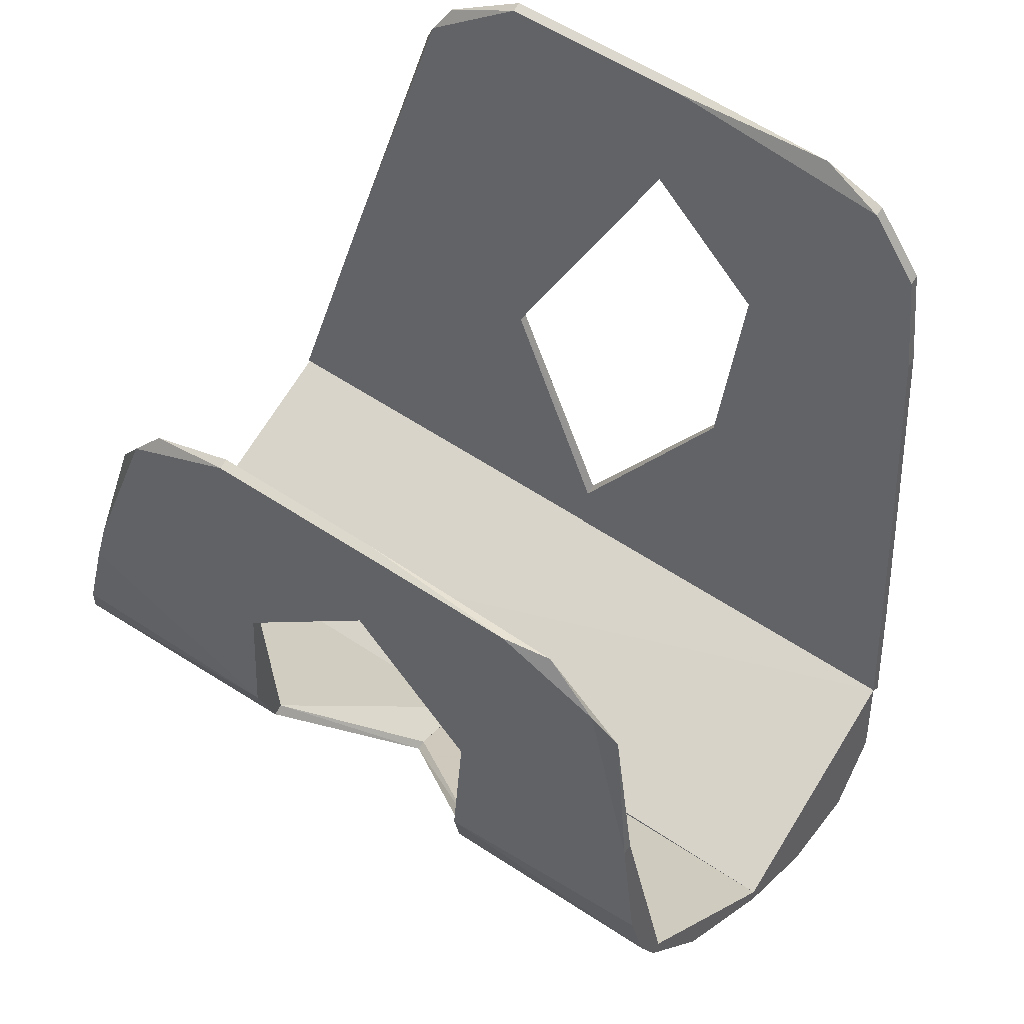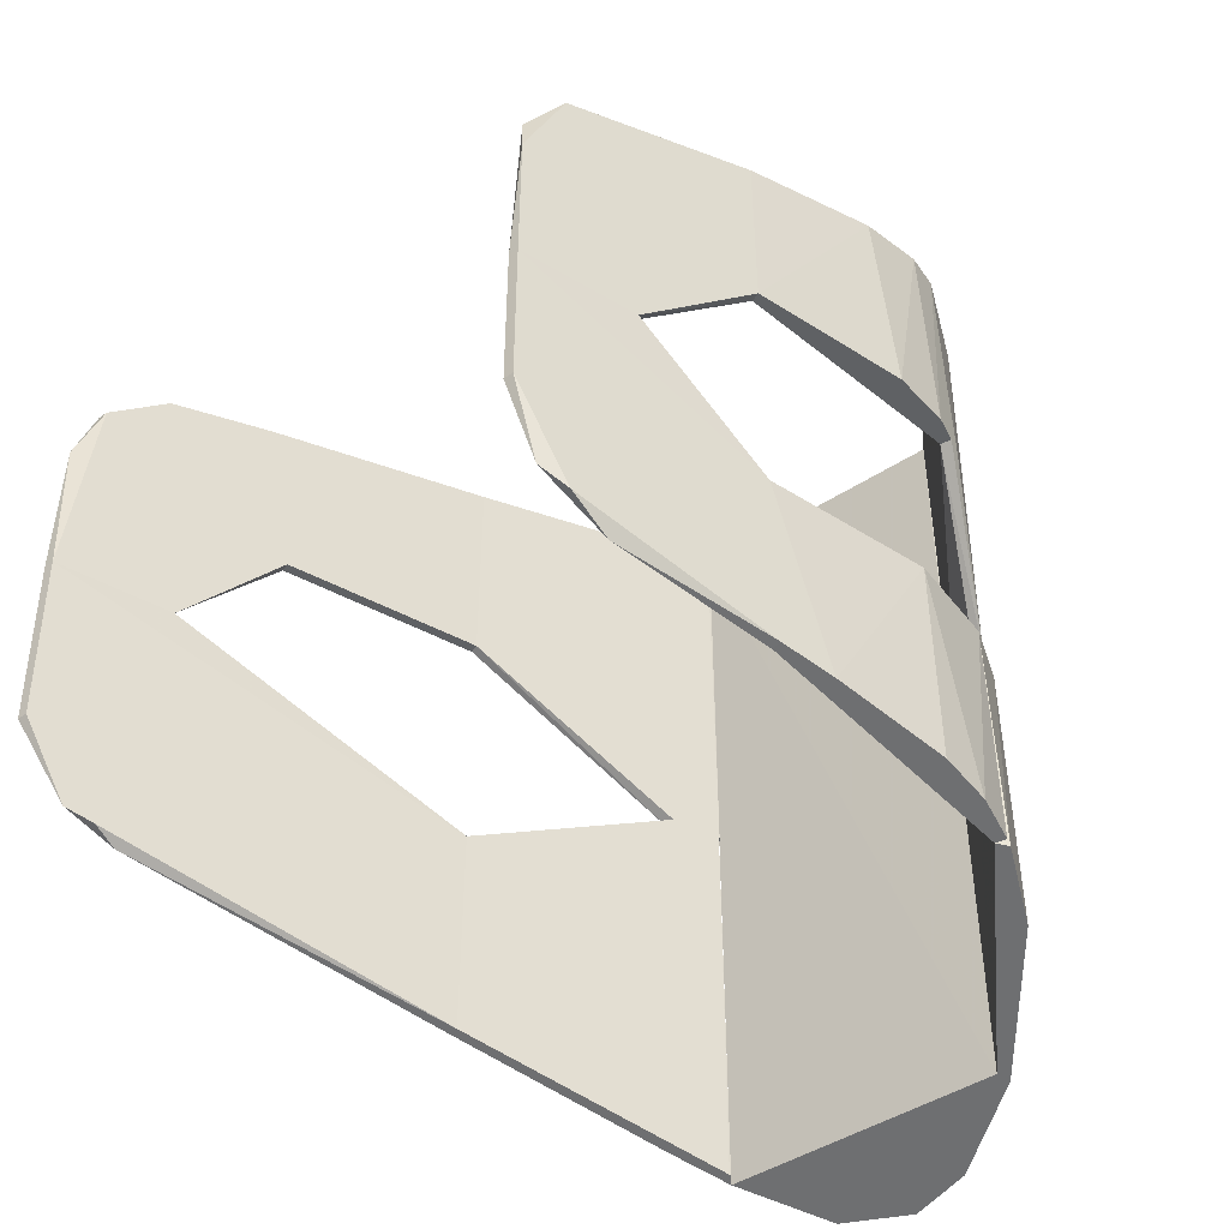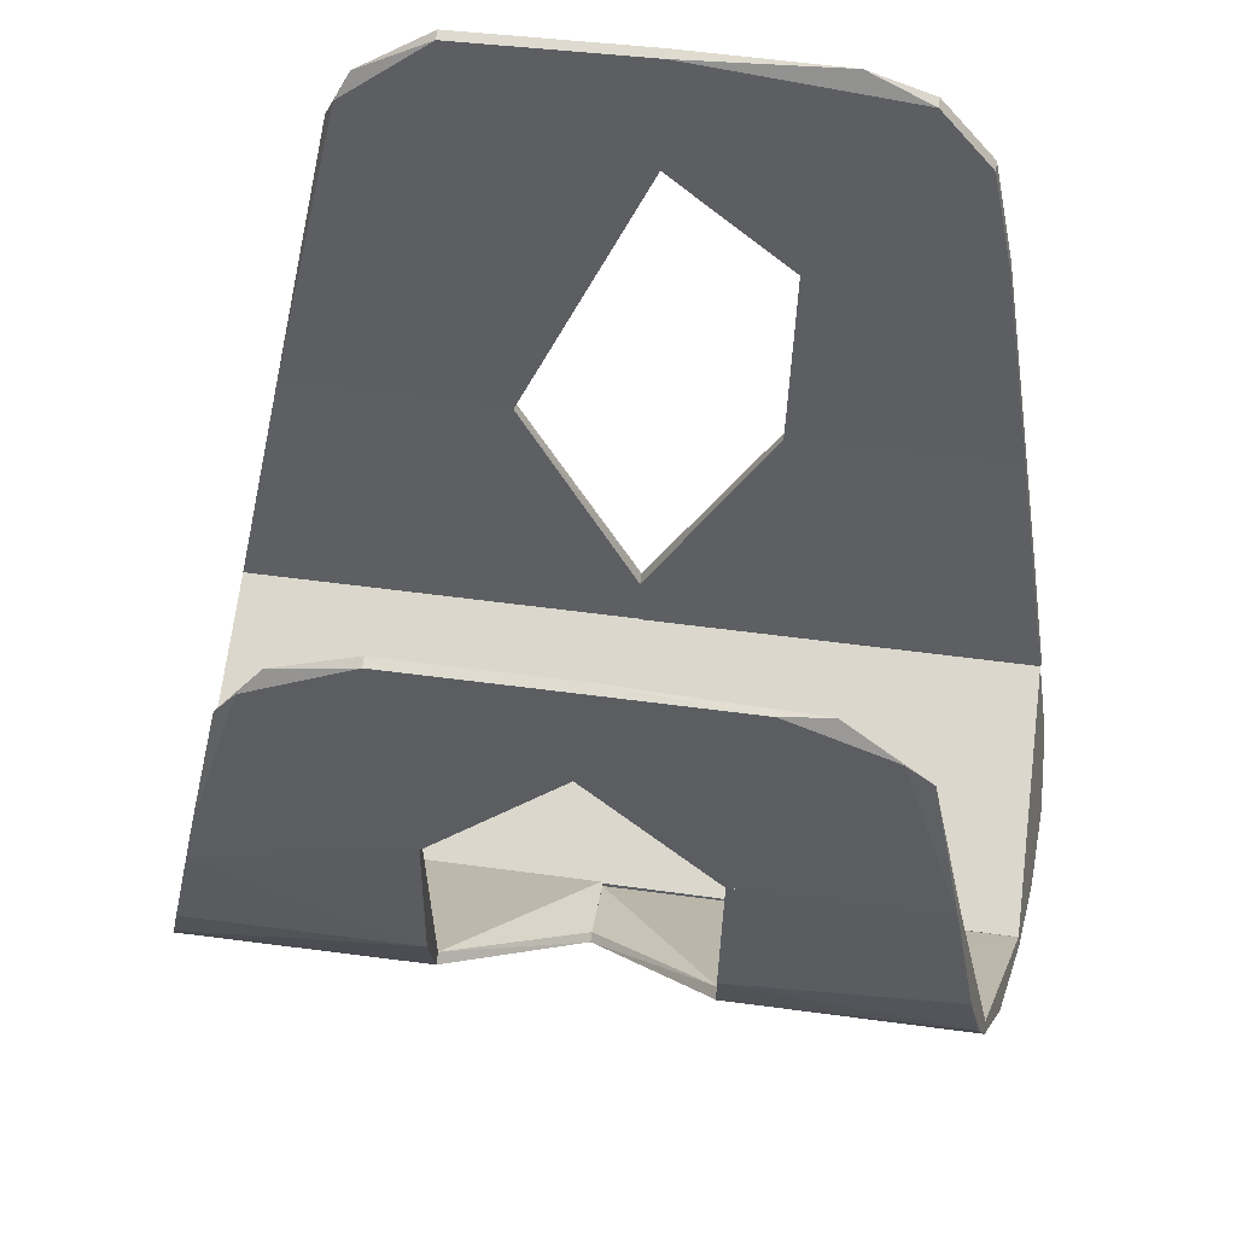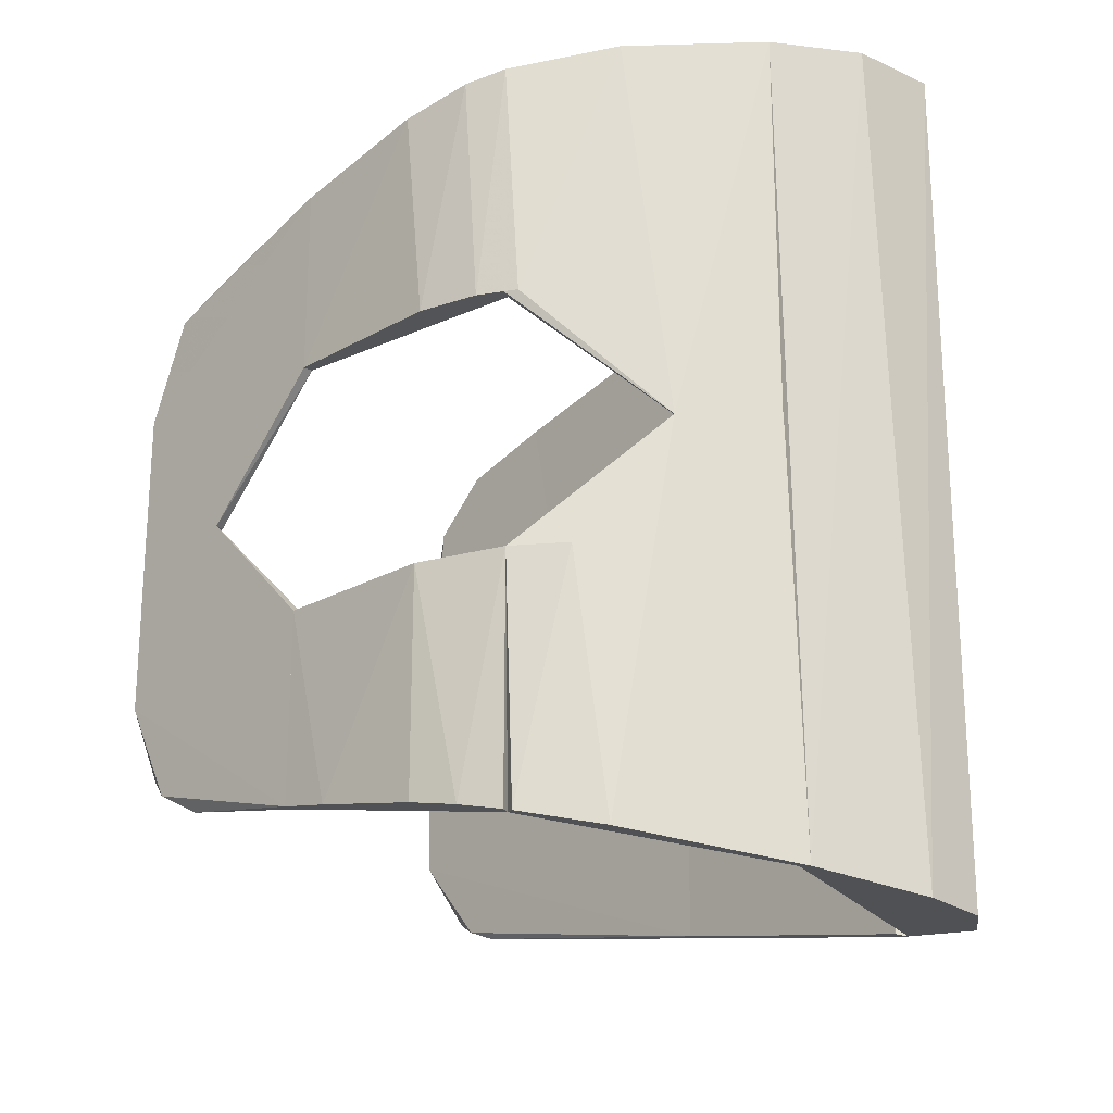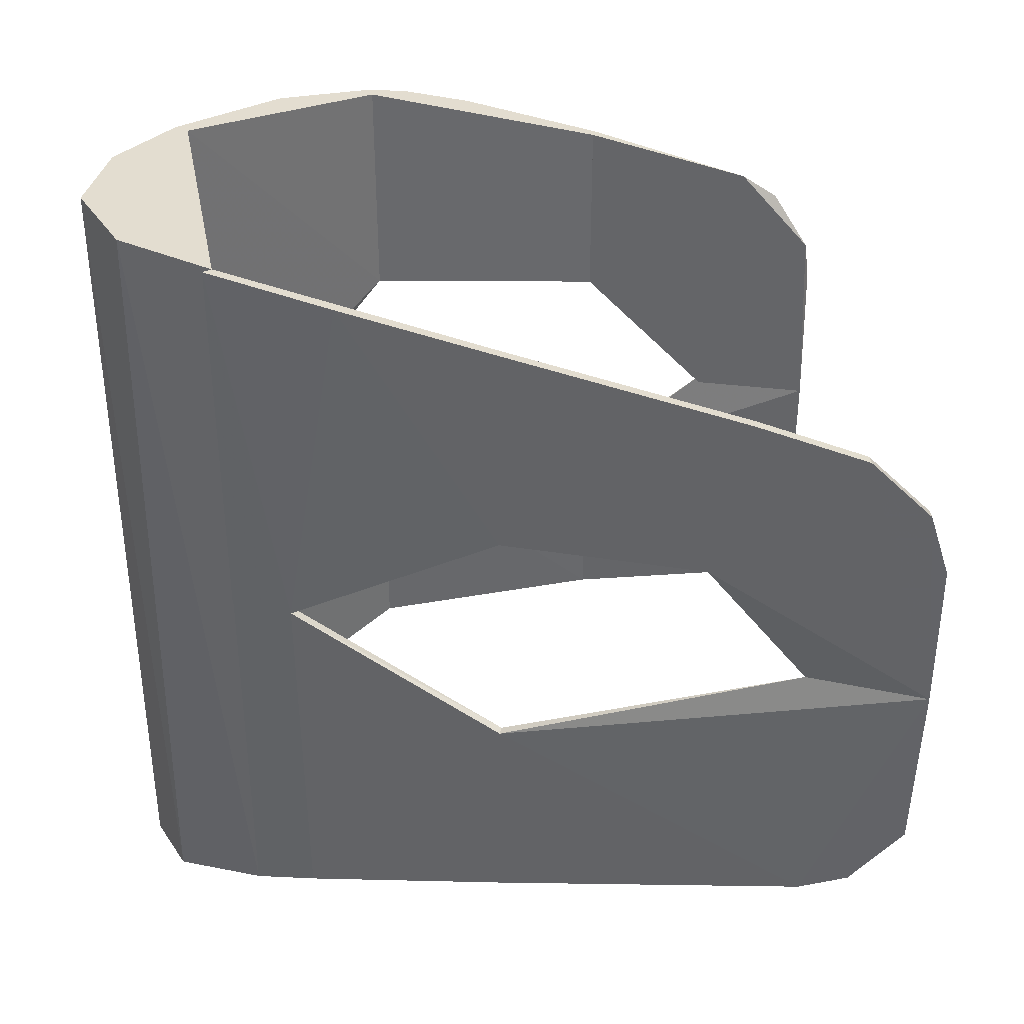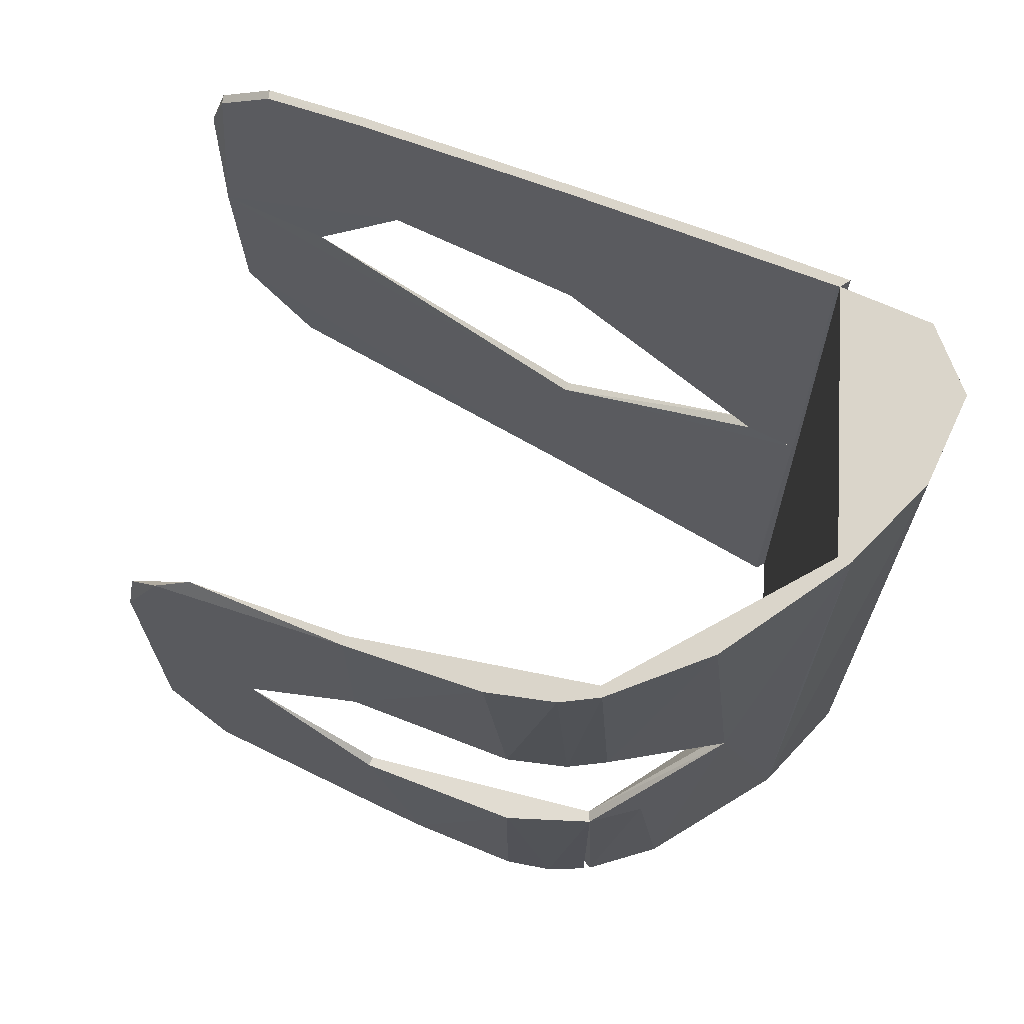
<metadata>
{"format":"obj","ext":"obj","renderer":"f3d","projection":"perspective","resolution":1024,"background":"white","views":[{"elev":63.8,"azim":-56.8,"up":"+Y"},{"elev":-46.7,"azim":-132.6,"up":"+Z"},{"elev":61.5,"azim":-82.4,"up":"+Y"},{"elev":-22.8,"azim":-52.4,"up":"+Z"},{"elev":37.3,"azim":90.5,"up":"+Z"},{"elev":69.3,"azim":-75.3,"up":"+Z"}]}
</metadata>
<code>
v 0.08265 -0.1278 0.1111
v 0.07973 -0.1272 0.04
v 0.08268 -0.1278 0.04
v 0.09545 -0.06301 0.04
v 0.09758 -0.05197 0.09651
v 0.09251 -0.06243 0.04
v 0.07971 -0.1272 0.1109
v 0.09463 -0.05143 0.09631
f 1 2 3
f 4 5 1
f 4 1 3
f 4 3 2
f 6 5 4
f 6 4 2
f 7 2 1
f 7 1 5
f 8 5 6
f 8 7 5
f 8 6 2
f 8 2 7
v 0.09545 -0.06301 0.04
v 0.09251 -0.06243 0.04
v 0.09871 -0.03022 -9.11e-07
v 0.09758 -0.05197 0.09651
v 0.1089 0.007892 -0
v 0.101 -0.01823 0.08825
v 0.1077 0.001314 0.07111
v 0.1046 0.000845 0.07111
v 0.1089 0.007818 0.05064
v 0.09463 -0.05143 0.09631
v 0.1041 -0.01776 0.08825
v 0.1058 0.007423 -0
f 9 10 11
f 10 9 12
f 13 9 11
f 14 15 16
f 17 16 15
f 17 15 13
f 18 16 10
f 18 14 16
f 18 10 12
f 19 14 18
f 19 18 12
f 19 15 14
f 19 13 15
f 19 12 9
f 19 9 13
f 20 16 17
f 20 17 13
f 20 11 10
f 20 10 16
f 20 13 11
v -0.07411 -0.09657 -0.04
v -0.07715 -0.09597 -0.1
v -0.07411 -0.09657 -0.1003
v -0.06707 -0.049 -0.09062
v -0.06255 -0.01774 -0
v -0.06402 -0.02801 -0.07632
v -0.07107 -0.05559 -9.11e-07
v -0.06814 -0.03553 -0.08315
v -0.06566 -0.0183 -0.051
v -0.06256 -0.01784 -0.051
v -0.07713 -0.09597 -0.04
v -0.06565 -0.0182 -0
f 21 22 23
f 24 23 22
f 24 21 23
f 24 25 21
f 24 26 25
f 27 21 25
f 28 24 22
f 28 22 29
f 28 26 24
f 28 29 26
f 30 25 26
f 30 26 29
f 30 29 25
f 31 22 21
f 31 21 27
f 32 29 22
f 32 22 31
f 32 31 27
f 32 27 25
f 32 25 29
v -0.07715 -0.09597 0.1
v -0.07411 -0.09657 0.04
v -0.07411 -0.09657 0.1003
v -0.06628 -0.04364 0.08845
v -0.06255 -0.01774 -0
v -0.0629 -0.02019 0.06254
v -0.0676 -0.03184 0.07995
v -0.06565 -0.0182 0.04811
v -0.07713 -0.09597 0.04
v -0.07107 -0.05559 -9.11e-07
v -0.06565 -0.0182 -0
v -0.06797 -0.05513 -9.11e-07
f 33 34 35
f 36 33 35
f 37 38 36
f 39 33 36
f 39 36 38
f 40 33 39
f 40 38 37
f 40 39 38
f 41 42 34
f 41 34 33
f 43 42 41
f 43 33 40
f 43 41 33
f 43 37 42
f 43 40 37
f 44 34 42
f 44 42 37
f 44 37 36
f 44 35 34
f 44 36 35
v 0.06401 -0.2158 -0.1279
v 0.06856 -0.1965 5e-07
v 0.06401 -0.2158 5e-07
v 0.06492 -0.197 5e-07
v 0.07973 -0.1272 -0.04
v 0.06148 -0.2127 -0.1272
v 0.07973 -0.1272 -0.1109
v 0.08267 -0.1278 -0.1111
v 0.08268 -0.1278 -0.04
v 0.06141 -0.2132 5e-07
v 0.06879 -0.1954 -0.124
v 0.0614 -0.2132 -0.1273
f 45 46 47
f 48 47 46
f 49 48 46
f 50 49 51
f 50 51 45
f 52 51 49
f 52 45 51
f 53 49 46
f 53 52 49
f 54 47 48
f 54 45 47
f 54 48 49
f 54 49 50
f 55 52 53
f 55 53 46
f 55 46 45
f 55 45 52
f 56 50 45
f 56 45 54
f 56 54 50
v 0.06856 -0.1965 5e-07
v 0.06393 -0.2161 5e-07
v 0.06492 -0.197 5e-07
v 0.06395 -0.2161 0.128
v 0.06148 -0.2127 0.1272
v 0.07971 -0.1272 0.1109
v 0.08265 -0.1278 0.1111
v 0.08268 -0.1278 0.04
v 0.07973 -0.1272 0.04
v 0.06137 -0.2135 5e-07
v 0.06137 -0.2135 0.1274
v 0.07275 -0.1767 0.1204
f 57 58 59
f 57 60 58
f 61 60 62
f 63 62 60
f 63 64 62
f 65 61 62
f 65 64 57
f 65 57 59
f 65 62 64
f 66 61 65
f 66 65 59
f 66 59 58
f 66 58 60
f 67 60 61
f 67 61 66
f 67 66 60
f 68 57 64
f 68 64 63
f 68 60 57
f 68 63 60
v 0.08268 -0.1278 -0.04
v 0.07973 -0.1272 -0.1109
v 0.08267 -0.1278 -0.1111
v 0.1025 -0.02618 -0.09141
v 0.1089 0.007892 -0
v 0.1055 -0.0103 -0.08372
v 0.09871 -0.03022 -9.11e-07
v 0.1086 0.006232 -0.05999
v 0.1055 0.005763 -0.05999
v 0.101 -0.01816 -0.08821
v 0.07973 -0.1272 -0.04
v 0.1058 0.007423 -0
f 69 70 71
f 72 71 70
f 72 69 71
f 72 73 69
f 72 74 73
f 75 69 73
f 76 73 74
f 76 74 77
f 76 77 73
f 78 72 70
f 78 70 77
f 78 74 72
f 78 77 74
f 79 70 69
f 79 69 75
f 80 79 75
f 80 77 70
f 80 70 79
f 80 73 77
f 80 75 73
v -0.07773 -0.1747 0.1156
v -0.07758 -0.1747 0.04
v -0.07419 -0.1735 0.04
v -0.07713 -0.09597 0.04
v -0.08291 -0.1406 0.1087
v -0.07411 -0.09657 0.1003
v -0.08313 -0.1478 0.04
v -0.07437 -0.1736 0.1155
v -0.07715 -0.09597 0.1
v -0.07411 -0.09657 0.04
v -0.0817 -0.1625 0.1131
v -0.08064 -0.1668 0.04
f 81 82 83
f 84 83 82
f 85 81 86
f 87 84 82
f 87 85 84
f 88 86 81
f 88 81 83
f 88 83 86
f 89 86 84
f 89 84 85
f 89 85 86
f 90 86 83
f 90 83 84
f 90 84 86
f 91 81 85
f 91 85 87
f 92 87 82
f 92 91 87
f 92 82 81
f 92 81 91
v -0.08313 -0.1478 -0.04
v -0.07713 -0.1759 -0.04
v -0.07411 -0.09657 -0.04
v -0.08313 -0.1478 -0.1101
v -0.0797 -0.1128 -0.1033
v -0.0737 -0.1747 -0.04
v -0.07725 -0.1759 -0.1158
v -0.07411 -0.09657 -0.1003
v -0.07394 -0.1747 -0.1157
v -0.07715 -0.09597 -0.1
v -0.07713 -0.09597 -0.04
v -0.08153 -0.1633 -0.1132
f 93 94 95
f 96 93 97
f 98 94 99
f 98 95 94
f 98 100 95
f 101 100 98
f 101 98 99
f 102 95 100
f 102 100 97
f 103 97 93
f 103 102 97
f 103 93 95
f 103 95 102
f 104 100 101
f 104 101 99
f 104 93 96
f 104 99 94
f 104 94 93
f 104 97 100
f 104 96 97
v -0.02449 -0.2347 0.129
v -0.02449 -0.2347 5e-07
v -0.02357 -0.2307 0.1283
v -0.07773 -0.1747 0.1156
v -0.0491 -0.2141 5e-07
v -0.05882 -0.2038 0.1219
v -0.07599 -0.1788 0.04
v -0.02358 -0.2307 5e-07
v -0.07419 -0.1735 0.04
v -0.07437 -0.1736 0.1155
v -0.07758 -0.1747 0.04
v -0.04605 -0.2136 5e-07
f 105 106 107
f 108 105 107
f 109 106 105
f 110 105 108
f 110 109 105
f 111 109 110
f 111 110 108
f 112 106 109
f 112 107 106
f 112 113 107
f 114 107 113
f 114 113 108
f 114 108 107
f 115 113 109
f 115 109 111
f 115 108 113
f 115 111 108
f 116 109 113
f 116 113 112
f 116 112 109
v -0.02117 -0.2322 5e-07
v -0.02431 -0.2348 5e-07
v -0.02202 -0.2365 -0.1295
v -0.04605 -0.2136 5e-07
v -0.0737 -0.1747 -0.04
v -0.06207 -0.2 -0.1211
v -0.07394 -0.1747 -0.1157
v -0.07713 -0.1759 -0.04
v -0.07631 -0.1781 -0.1163
v -0.06809 -0.192 -0.04
v -0.02117 -0.2322 -0.1286
v -0.0491 -0.2141 5e-07
f 117 118 119
f 118 117 120
f 121 120 117
f 122 123 119
f 124 121 123
f 125 122 126
f 125 126 124
f 125 123 122
f 125 124 123
f 127 123 121
f 127 121 117
f 127 117 119
f 127 119 123
f 128 124 126
f 128 120 121
f 128 121 124
f 128 126 122
f 128 118 120
f 128 119 118
f 128 122 119
v 0.06401 -0.2158 -0.1279
v 0.05165 -0.2452 -0.1334
v 0.03172 -0.2564 -0.135
v 0.03238 -0.2563 0.135
v -0.02117 -0.2322 -0.1286
v 0.06137 -0.2135 0.1274
v -0.02357 -0.2307 0.1283
v 0.05367 -0.2425 0.1329
v 0.01116 -0.254 -0.1339
v 0.003191 -0.251 0.1331
v -0.02202 -0.2365 -0.1295
v -0.02449 -0.2347 0.129
f 129 130 131
f 132 131 130
f 133 129 131
f 134 129 133
f 134 133 135
f 136 130 129
f 136 129 134
f 136 132 130
f 137 133 131
f 137 131 132
f 137 132 138
f 139 133 137
f 139 137 138
f 140 139 138
f 140 135 133
f 140 133 139
f 140 132 136
f 140 136 134
f 140 134 135
f 140 138 132

</code>
